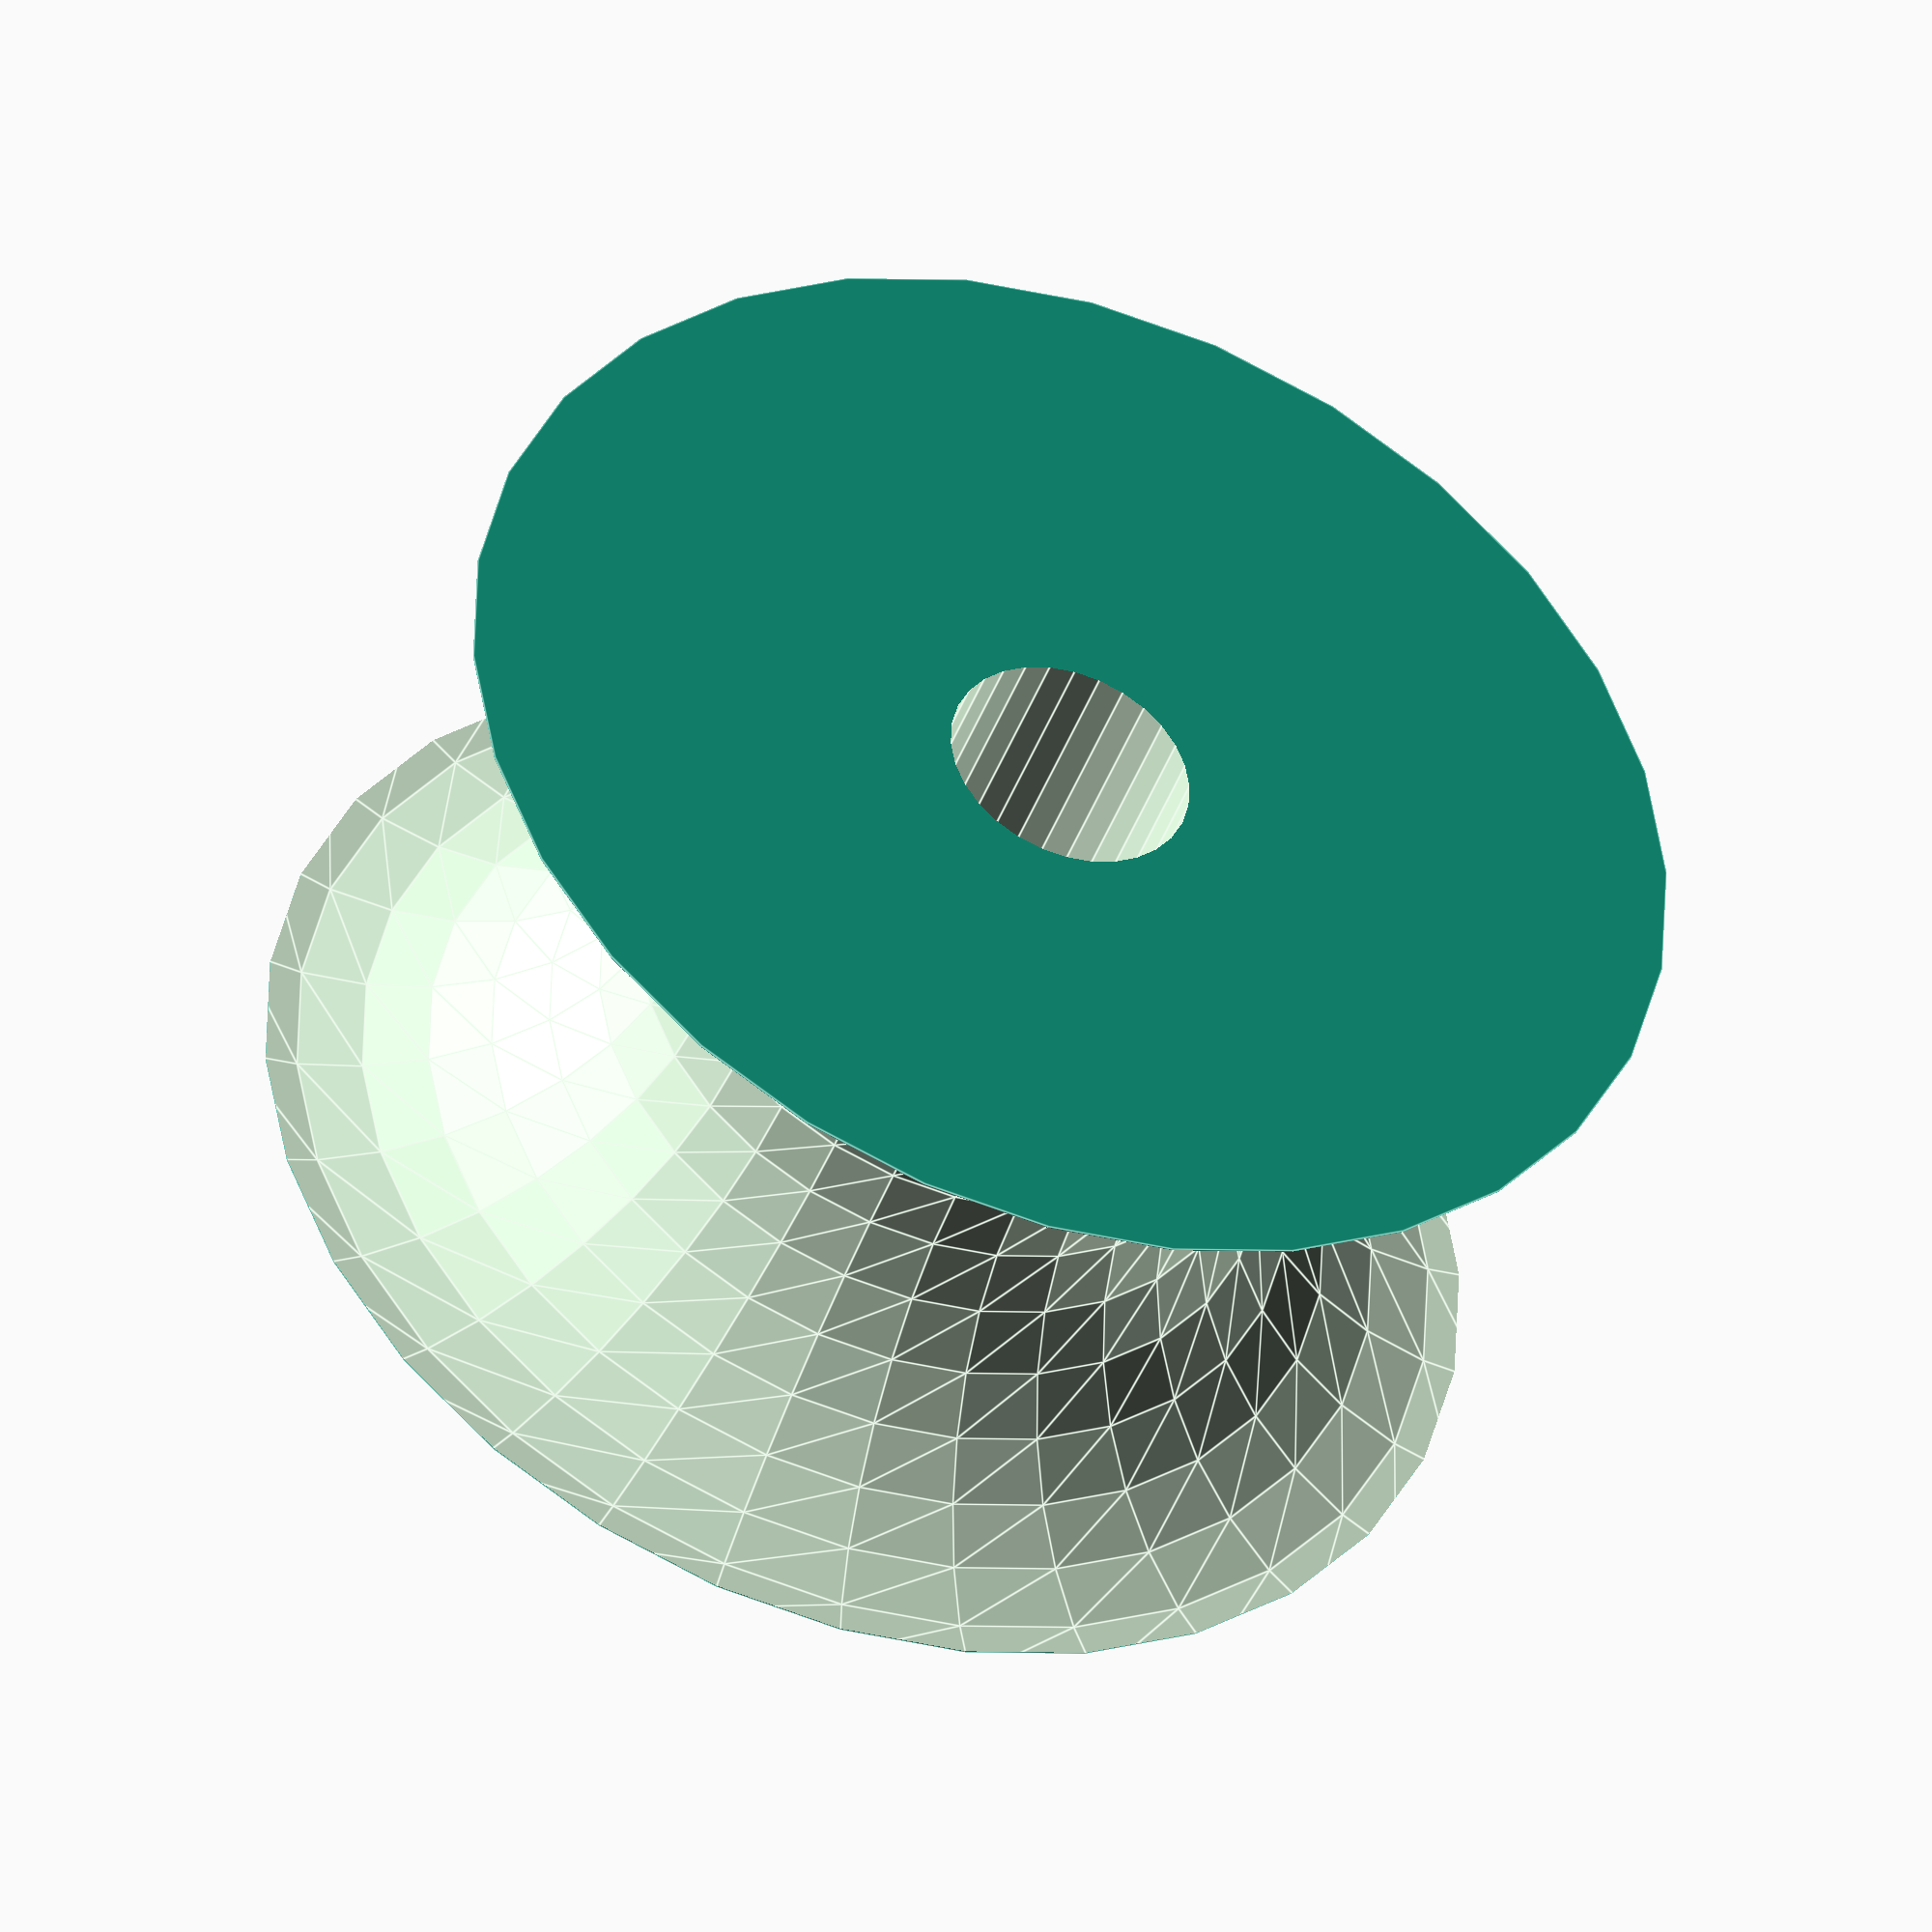
<openscad>
 
 module Carrier_Wheel(){
    $fn=30;
    radius_bar =5; //mm
    bend_radius =5; //long wheel
    angle_1 = 10;
    angle_2 = 100;

 module Carrier_Wheel_axle(){
    cylinder(r=1.4,h=21,center=true);  

}    
     
     
    difference() {
        cylinder(r=10,h=10,center=true);
        
        rotate_extrude()
        translate([bend_radius + radius_bar, 0, 0])
            circle(r=radius_bar);
        
        cylinder(r=2,h=20,center=true);
    }
}

Carrier_Wheel();

Carrier_Wheel_axle();


</openscad>
<views>
elev=42.4 azim=308.1 roll=340.8 proj=o view=edges
</views>
